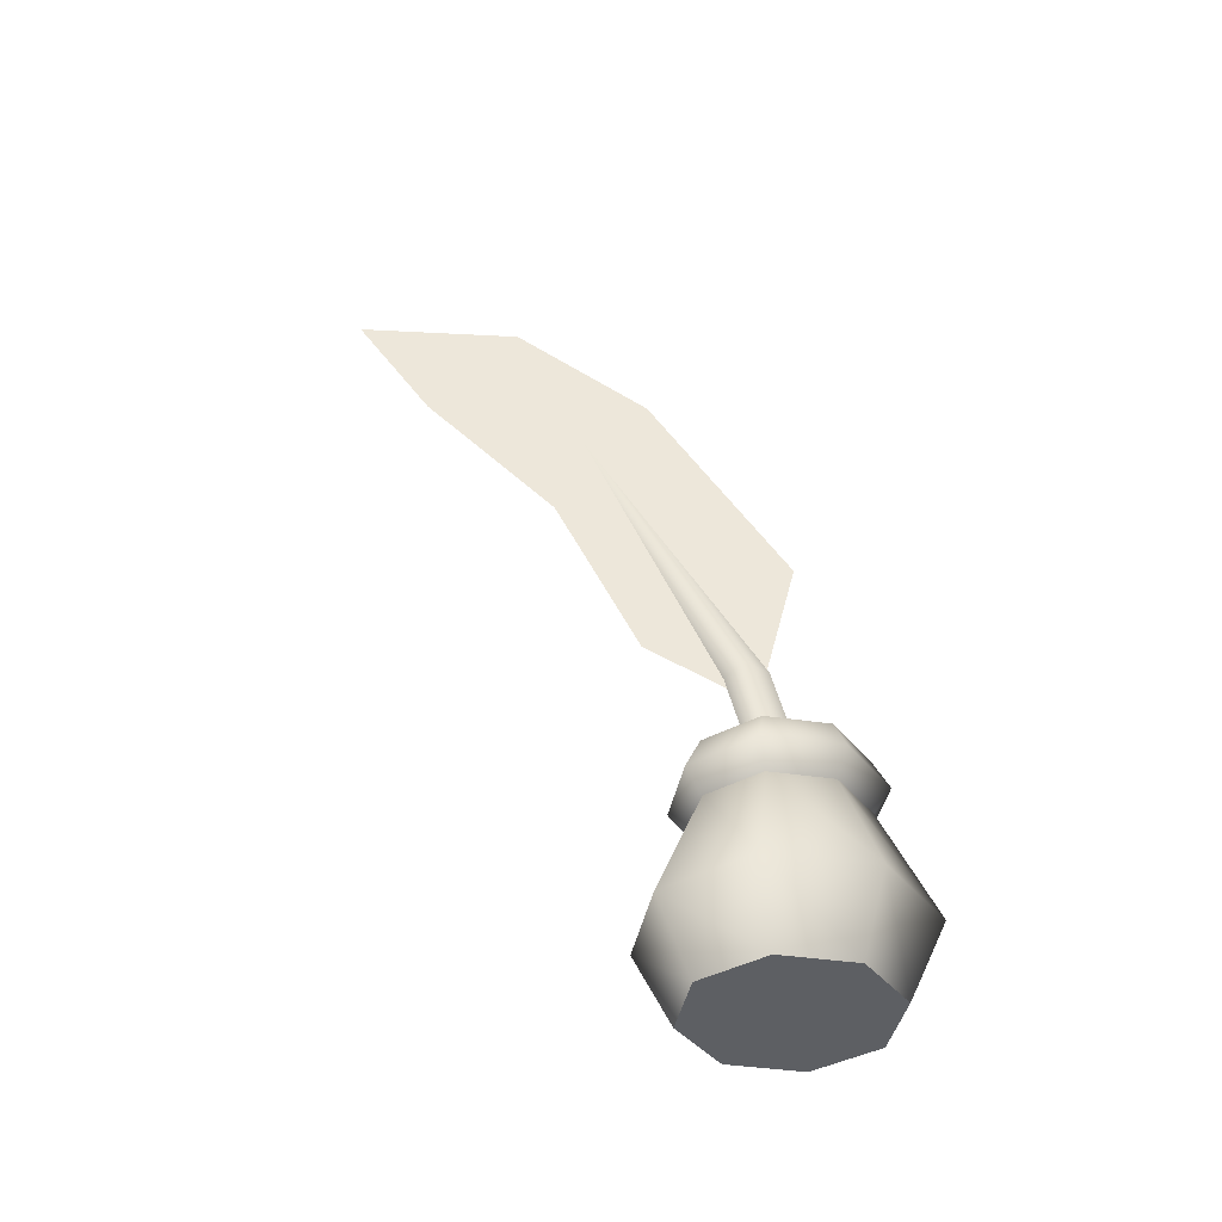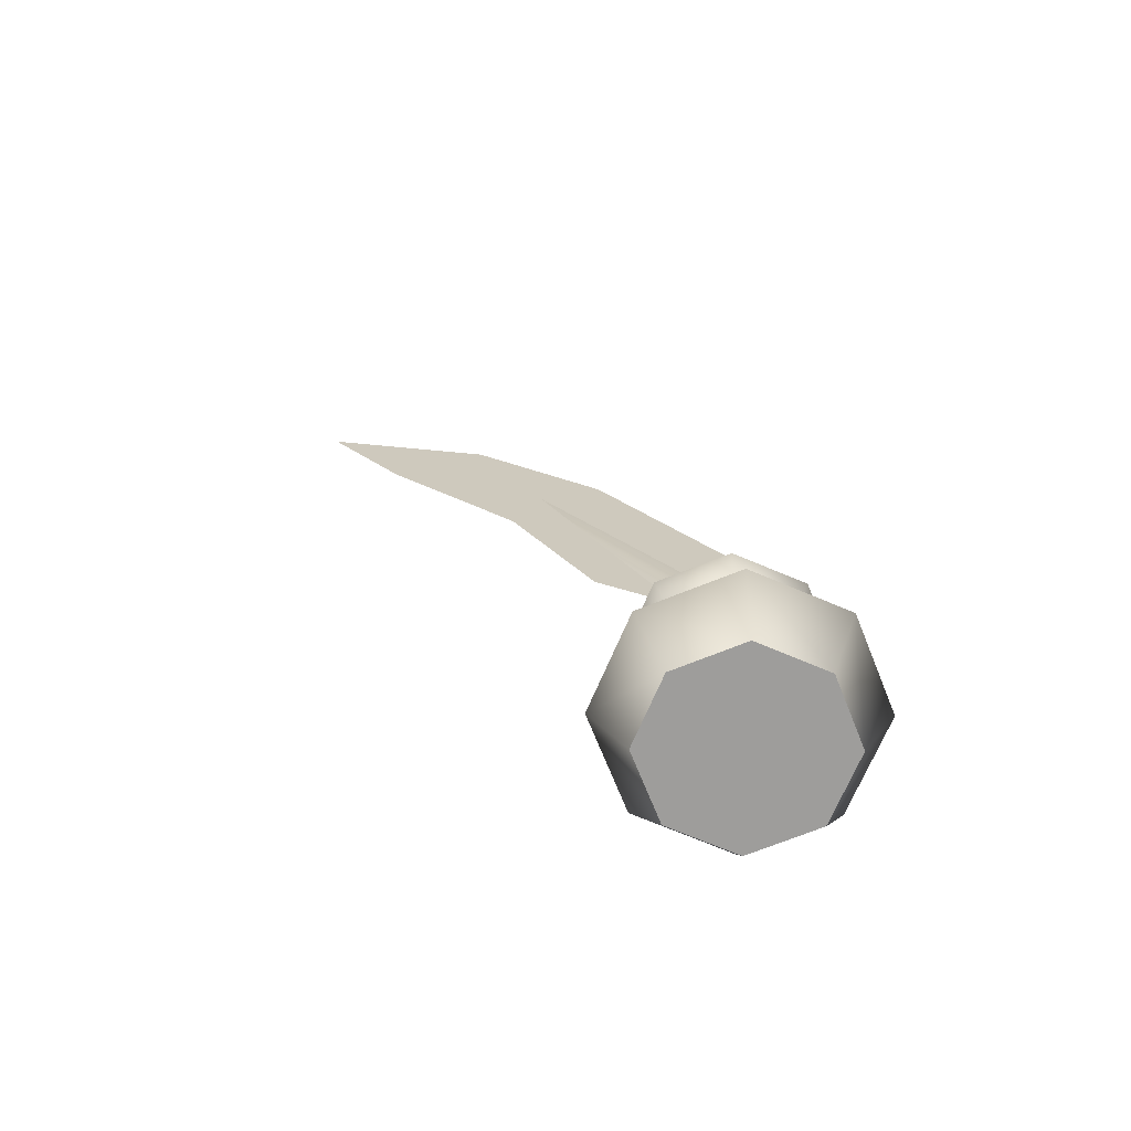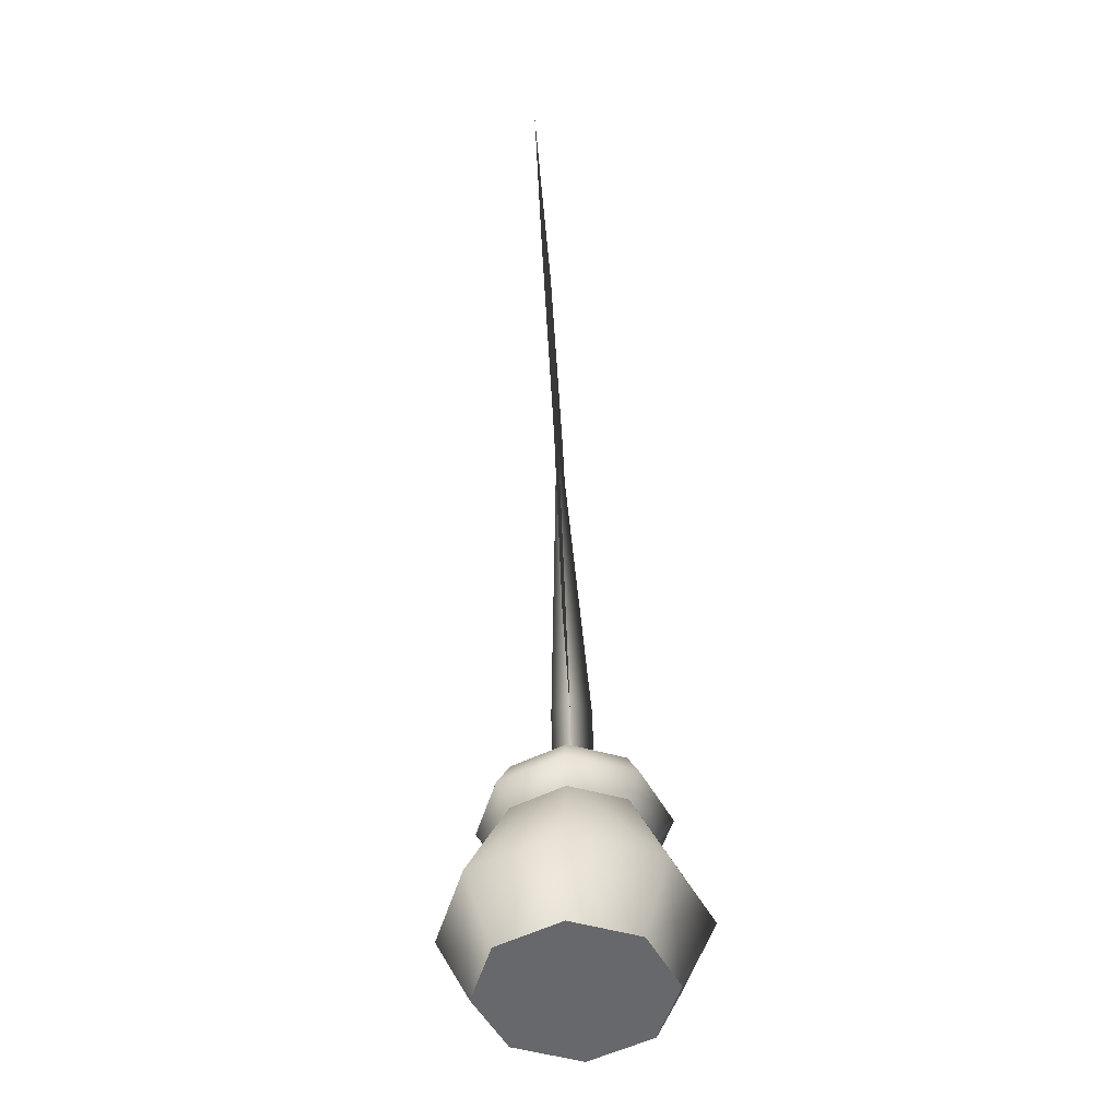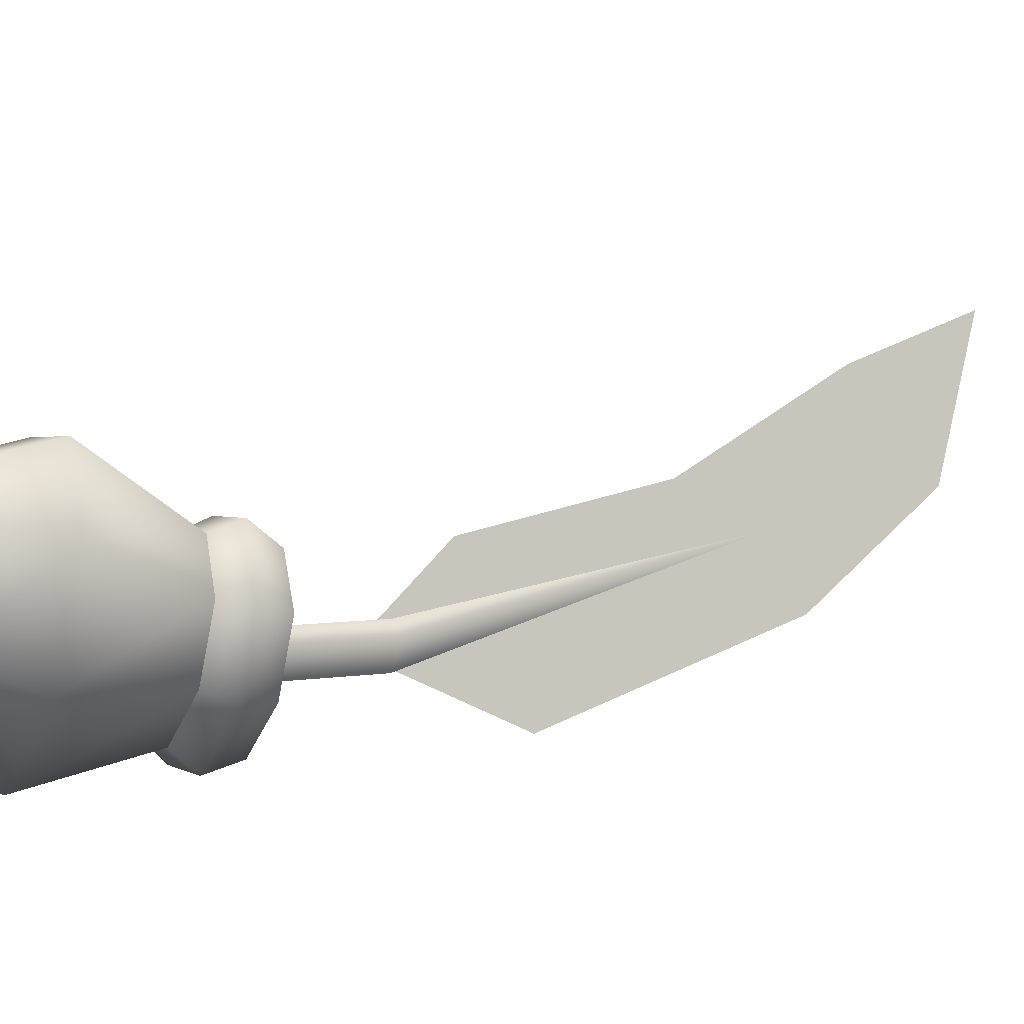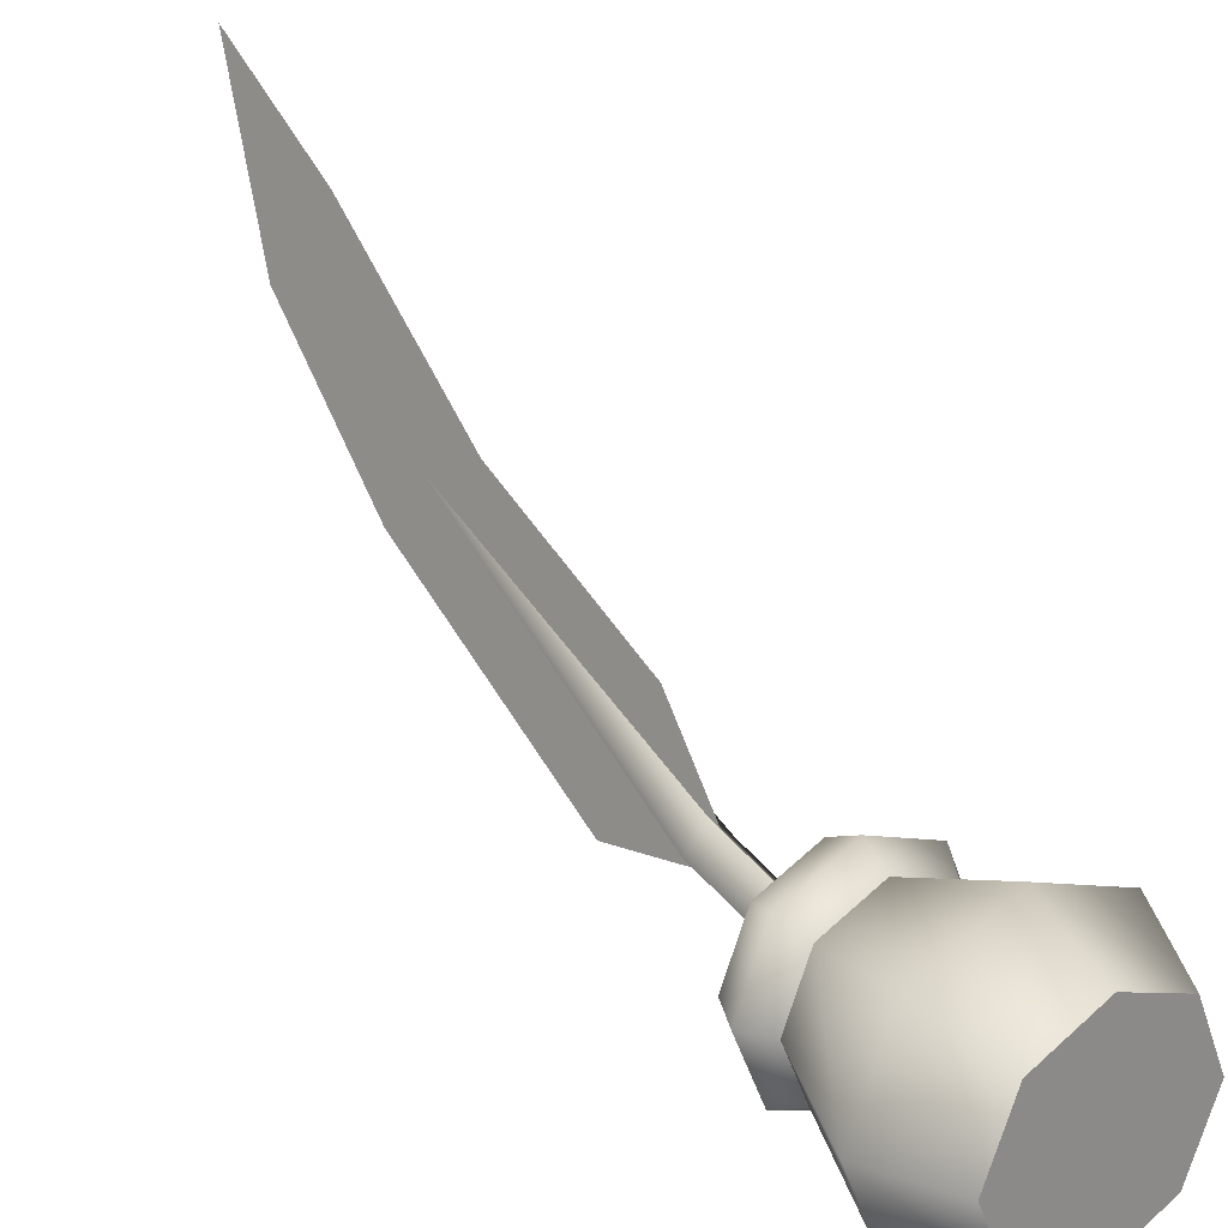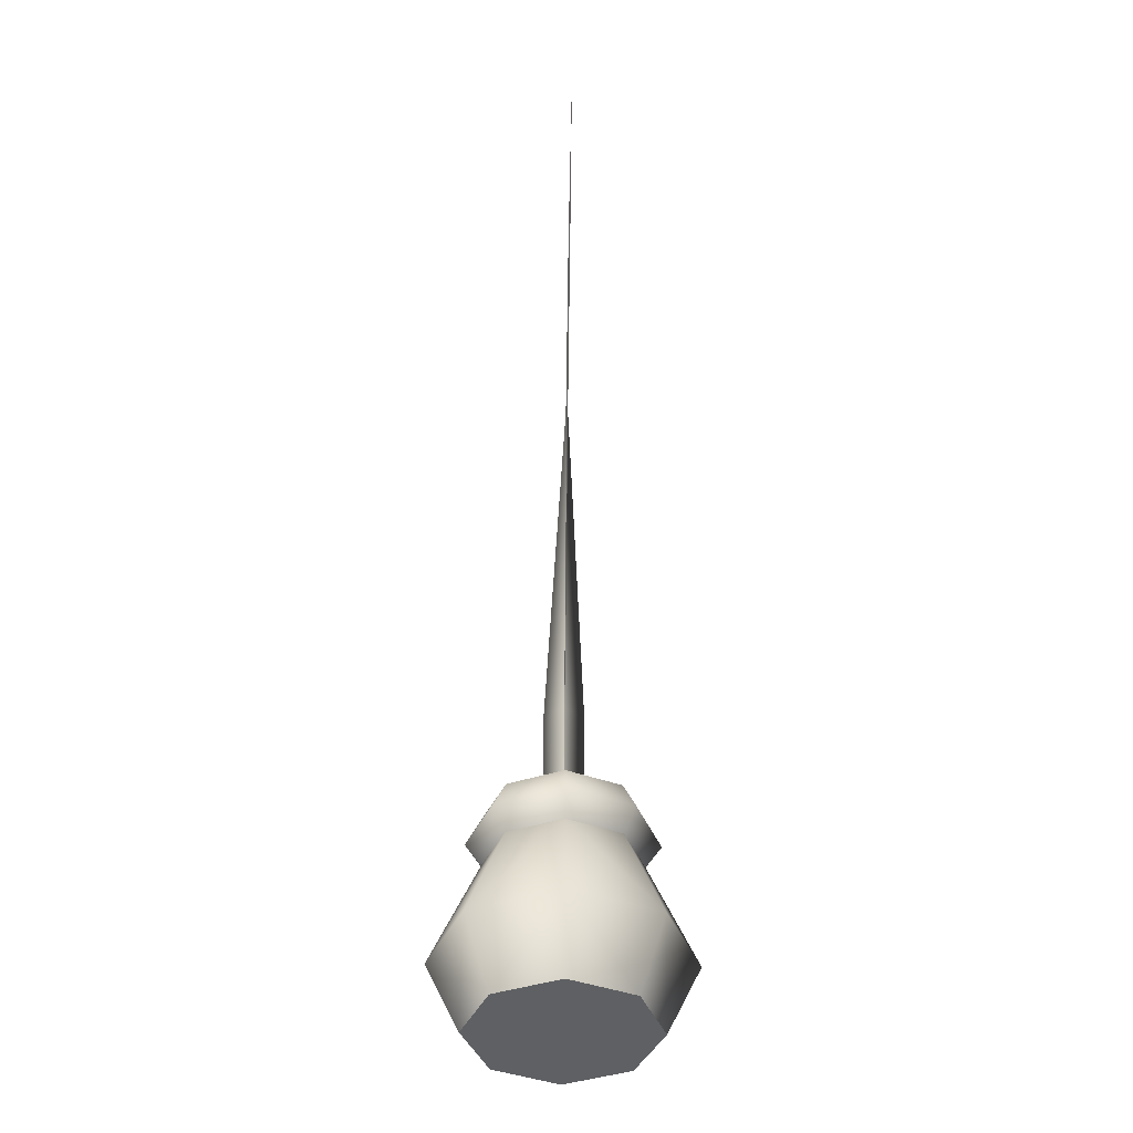
<metadata>
{"format":"obj","ext":"obj","renderer":"f3d","projection":"perspective","resolution":1024,"background":"white","views":[{"elev":-39.9,"azim":102.0,"up":"+Y"},{"elev":-70.6,"azim":89.5,"up":"+Y"},{"elev":-52.5,"azim":5.7,"up":"+Y"},{"elev":-23.6,"azim":63.3,"up":"+Z"},{"elev":26.6,"azim":-37.5,"up":"+Z"},{"elev":-42.5,"azim":-1.2,"up":"+Y"}]}
</metadata>
<code>
v 1.23e-06 0.07281 -0.0151
v 0.008307 0.1379 0.00876
v 1.385e-06 0.1379 0.0004534
v 0.008307 0.07281 -0.006798
v 1.366e-06 0.1379 0.01707
v 6.768e-07 0.07281 0.00151
v 7.134e-07 0.2649 0.06897
v 6.62e-07 0.02841 -0.05159
v -0.02246 0.07248 -0.02246
v -0.03648 0.02841 -0.03648
v 7.328e-07 0.07248 -0.03176
v -0.03176 0.07248 8.04e-07
v -0.05159 0.02841 -4.067e-08
v -0.02246 0.07248 0.02246
v -0.03648 0.02841 0.03648
v 9.523e-07 0.07248 0.03176
v 1.023e-06 0.02841 0.05159
v 1.11e-06 9.062e-18 -0.03776
v -0.0267 5.492e-18 -0.0267
v -0.03776 -1.296e-18 4.264e-07
v -0.0267 -7.325e-18 0.0267
v 5.747e-07 -9.062e-18 0.03776
v -0.0267 5.492e-18 -0.0267
v 7.757e-07 9.577e-23 -2.881e-07
v 1.11e-06 9.062e-18 -0.03776
v -0.03776 -1.296e-18 4.264e-07
v -0.0267 -7.325e-18 0.0267
v 5.747e-07 -9.062e-18 0.03776
v 7.328e-07 0.09512 -0.03176
v 7.757e-07 0.09512 -2.881e-07
v -0.02246 0.09512 -0.02246
v -0.03176 0.09512 8.04e-07
v -0.02246 0.09512 0.02246
v 9.523e-07 0.09512 0.03176
v 7.328e-07 0.07248 -0.03176
v -0.02714 0.08211 -0.02714
v -0.02246 0.07248 -0.02246
v 1.521e-06 0.08211 -0.03839
v -0.03838 0.08211 -1.181e-07
v -0.03176 0.07248 8.04e-07
v -0.02714 0.08211 0.02714
v -0.02246 0.07248 0.02246
v 1.64e-07 0.08211 0.03838
v 9.523e-07 0.07248 0.03176
v -0.02246 0.09512 -0.02246
v 7.328e-07 0.09512 -0.03176
v -0.03176 0.09512 8.04e-07
v -0.02246 0.09512 0.02246
v 9.523e-07 0.09512 0.03176
v 1.23e-06 0.07281 -0.0151
v -0.008306 0.1379 0.008759
v -0.008305 0.07281 -0.006796
v 1.385e-06 0.1379 0.0004534
v 1.366e-06 0.1379 0.01707
v 6.768e-07 0.07281 0.00151
v 7.134e-07 0.2649 0.06897
v 1.242e-06 0.1249 0.005182
v 1.053e-06 0.2327 0.08044
v 1.246e-06 0.1575 0.04661
v 1.219e-06 0.2792 0.04342
v 1.265e-06 0.3531 0.1678
v 1.256e-06 0.2998 0.1352
v 9.267e-07 0.3329 0.09798
v 1.004e-06 0.1837 -0.01061
v 6.62e-07 0.02841 -0.05159
v 0.02246 0.07248 -0.02246
v 7.328e-07 0.07248 -0.03176
v 0.03648 0.02841 -0.03648
v 0.03176 0.07248 -6.976e-09
v 0.05159 0.02841 8.377e-07
v 0.02246 0.07248 0.02246
v 0.03648 0.02841 0.03648
v 9.523e-07 0.07248 0.03176
v 1.023e-06 0.02841 0.05159
v 1.11e-06 9.062e-18 -0.03776
v 0.0267 7.325e-18 -0.0267
v 0.03776 1.296e-18 3.706e-07
v 0.0267 -5.491e-18 0.0267
v 5.747e-07 -9.062e-18 0.03776
v 0.0267 7.325e-18 -0.0267
v 1.11e-06 9.062e-18 -0.03776
v 7.757e-07 9.577e-23 -2.881e-07
v 0.03776 1.296e-18 3.706e-07
v 0.0267 -5.491e-18 0.0267
v 5.747e-07 -9.062e-18 0.03776
v 7.328e-07 0.09512 -0.03176
v 0.02246 0.09512 -0.02246
v 7.757e-07 0.09512 -2.881e-07
v 0.03176 0.09512 -6.976e-09
v 0.02246 0.09512 0.02246
v 9.523e-07 0.09512 0.03176
v 7.328e-07 0.07248 -0.03176
v 0.02714 0.08211 -0.02714
v 1.521e-06 0.08211 -0.03839
v 0.02246 0.07248 -0.02246
v 0.03839 0.08211 9.151e-07
v 0.03176 0.07248 -6.976e-09
v 0.02714 0.08211 0.02714
v 0.02246 0.07248 0.02246
v 1.64e-07 0.08211 0.03838
v 9.523e-07 0.07248 0.03176
v 0.02246 0.09512 -0.02246
v 7.328e-07 0.09512 -0.03176
v 0.03176 0.09512 -6.976e-09
v 0.02246 0.09512 0.02246
v 9.523e-07 0.09512 0.03176
v 1.242e-06 0.1249 0.005182
v 1.219e-06 0.2792 0.04342
v 1.004e-06 0.1837 -0.01061
v 1.053e-06 0.2327 0.08044
v 1.265e-06 0.3531 0.1678
v 9.267e-07 0.3329 0.09798
v 1.256e-06 0.2998 0.1352
v 1.246e-06 0.1575 0.04661
g Inkpot_01_7304_19
f 1 3 2
f 2 4 1
f 4 2 5
f 5 6 4
f 3 7 2
f 2 7 5
f 8 10 9
f 9 11 8
f 12 9 10
f 10 13 12
f 14 12 13
f 13 15 14
f 16 14 15
f 15 17 16
f 10 8 18
f 18 19 10
f 13 10 19
f 19 20 13
f 15 13 20
f 20 21 15
f 17 15 21
f 21 22 17
f 23 25 24
f 26 23 24
f 27 26 24
f 28 27 24
f 29 31 30
f 31 32 30
f 32 33 30
f 33 34 30
f 35 37 36
f 36 38 35
f 39 36 37
f 37 40 39
f 41 39 40
f 40 42 41
f 43 41 42
f 42 44 43
f 38 36 45
f 45 46 38
f 36 39 47
f 47 45 36
f 39 41 48
f 48 47 39
f 41 43 49
f 49 48 41
f 50 52 51
f 51 53 50
f 54 51 52
f 52 55 54
f 53 51 56
f 51 54 56
f 57 59 58
f 57 58 60
f 58 61 60
f 58 62 61
f 61 63 60
f 57 60 64
f 65 67 66
f 66 68 65
f 68 66 69
f 69 70 68
f 70 69 71
f 71 72 70
f 72 71 73
f 73 74 72
f 75 65 68
f 68 76 75
f 76 68 70
f 70 77 76
f 77 70 72
f 72 78 77
f 78 72 74
f 74 79 78
f 80 82 81
f 83 82 80
f 84 82 83
f 85 82 84
f 86 88 87
f 87 88 89
f 89 88 90
f 90 88 91
f 92 94 93
f 93 95 92
f 95 93 96
f 96 97 95
f 97 96 98
f 98 99 97
f 99 98 100
f 100 101 99
f 102 93 94
f 94 103 102
f 93 102 104
f 104 96 93
f 96 104 105
f 105 98 96
f 98 105 106
f 106 100 98
f 107 109 108
f 107 108 110
f 108 111 110
f 108 112 111
f 111 113 110
f 107 110 114

</code>
